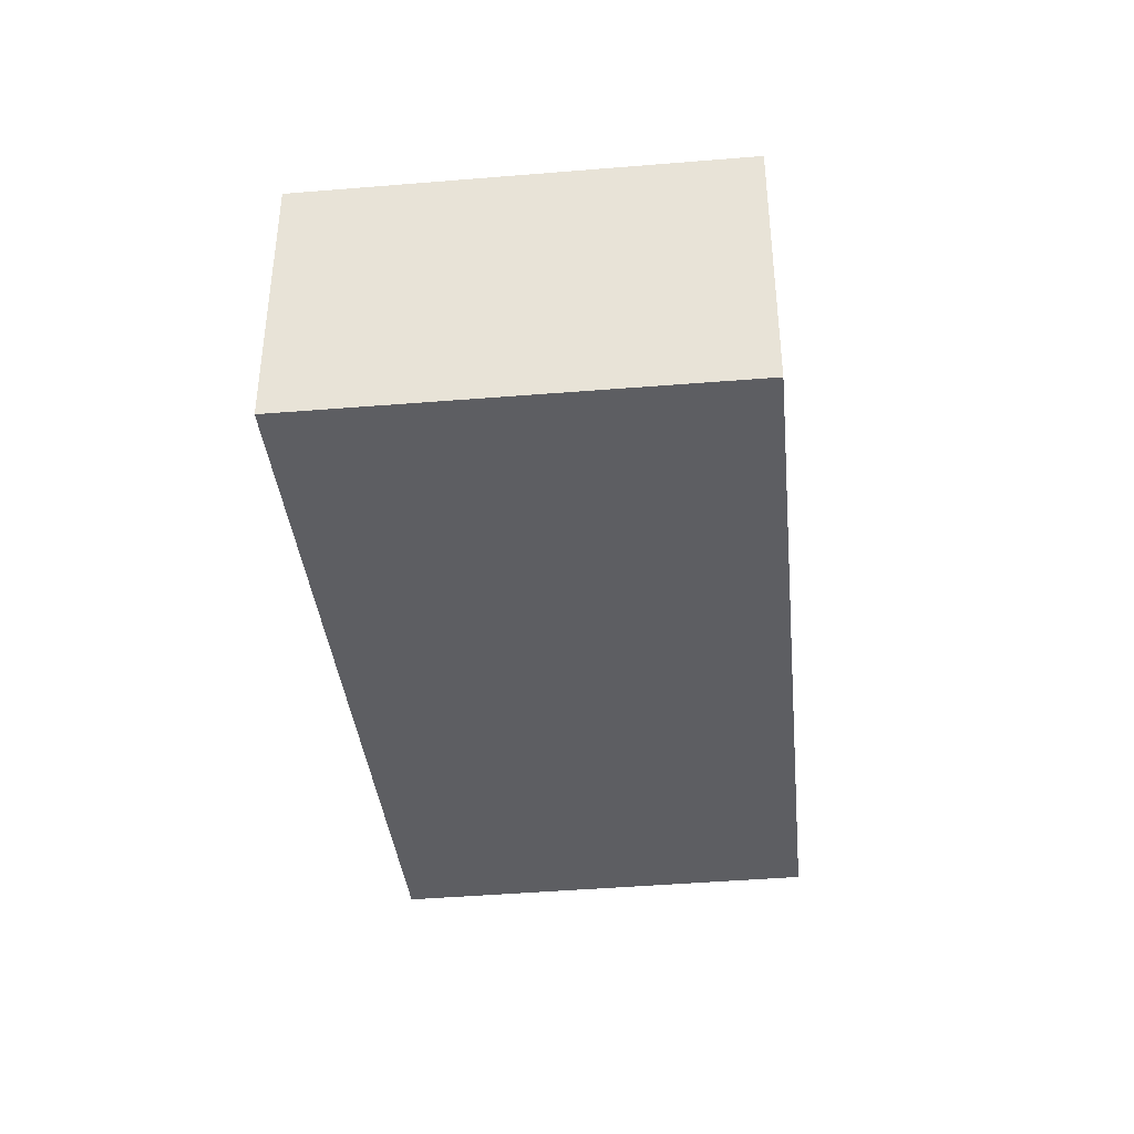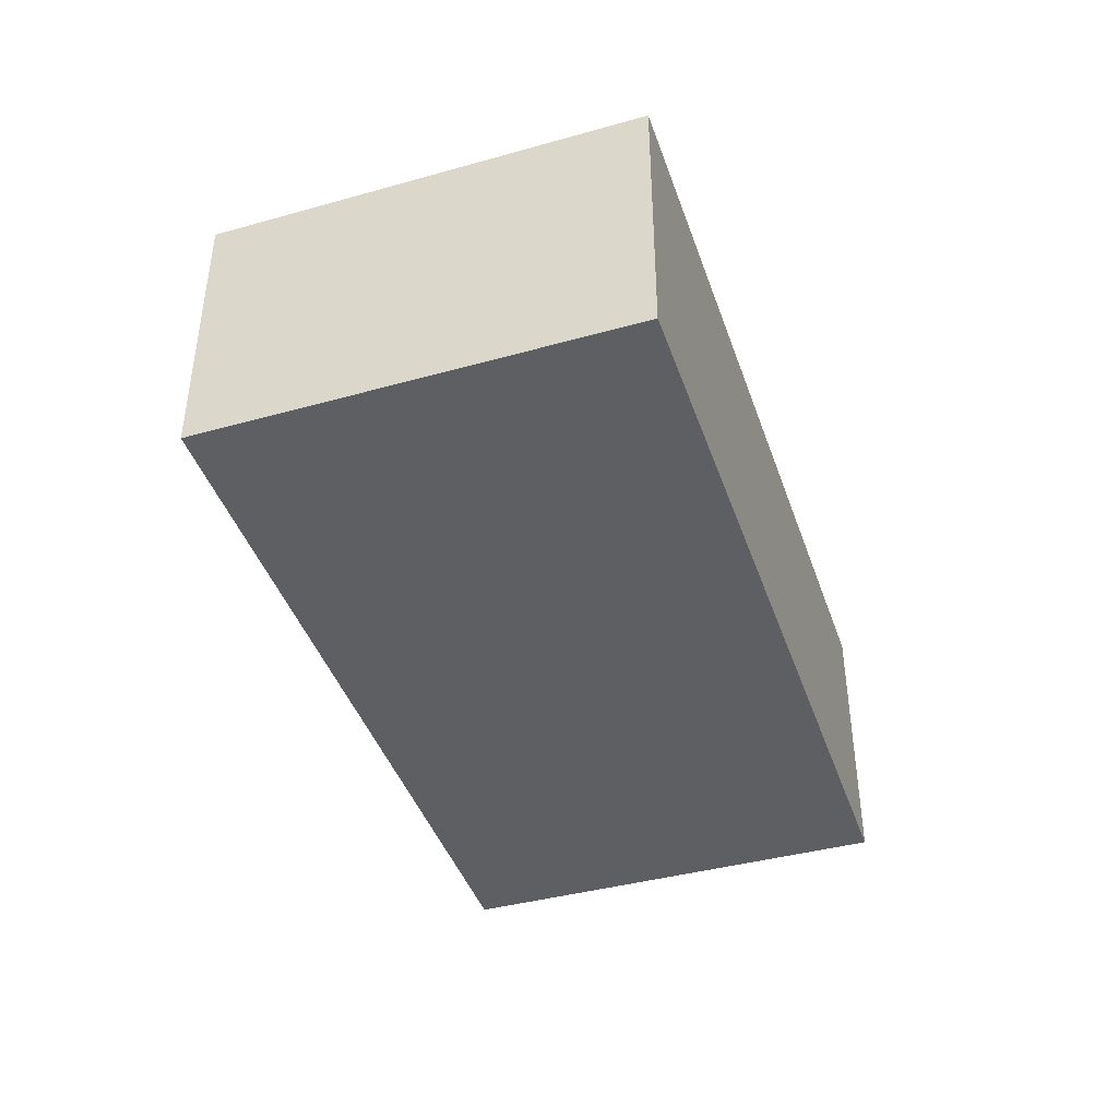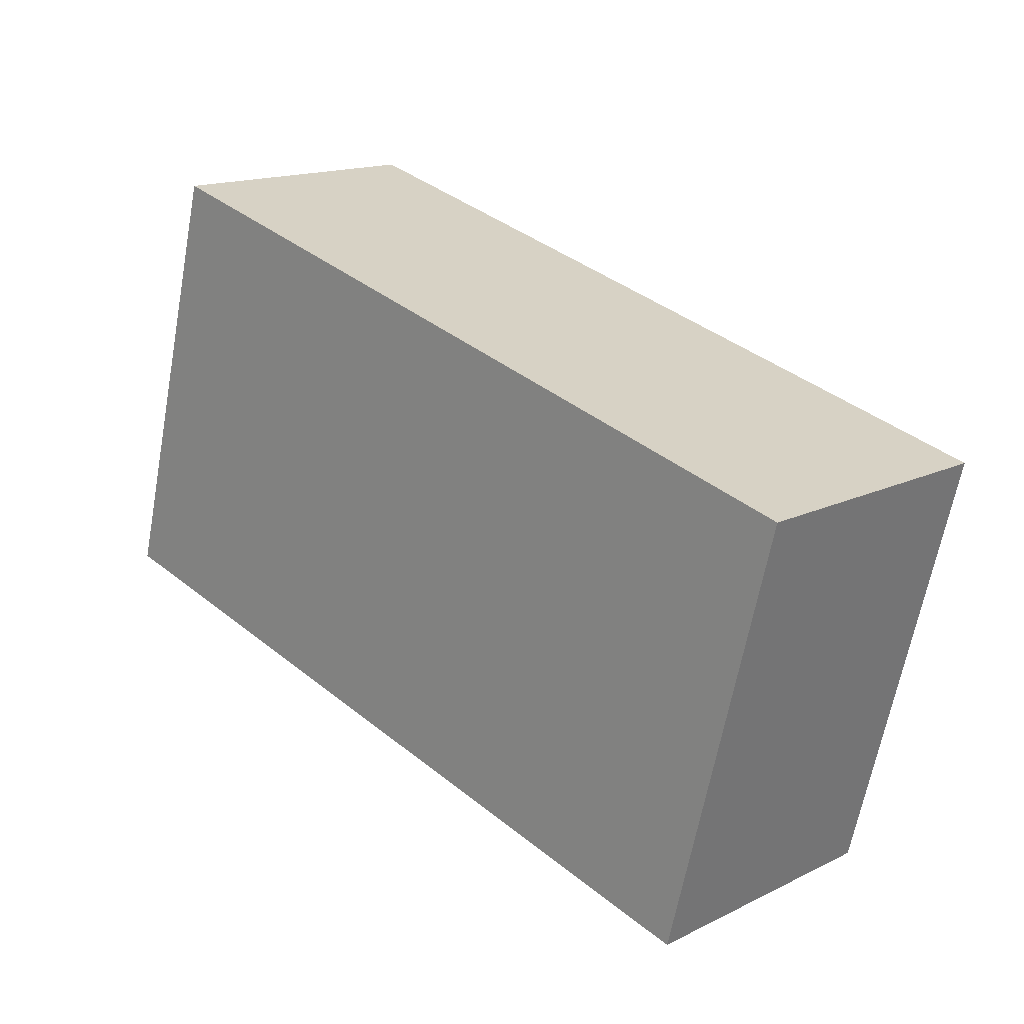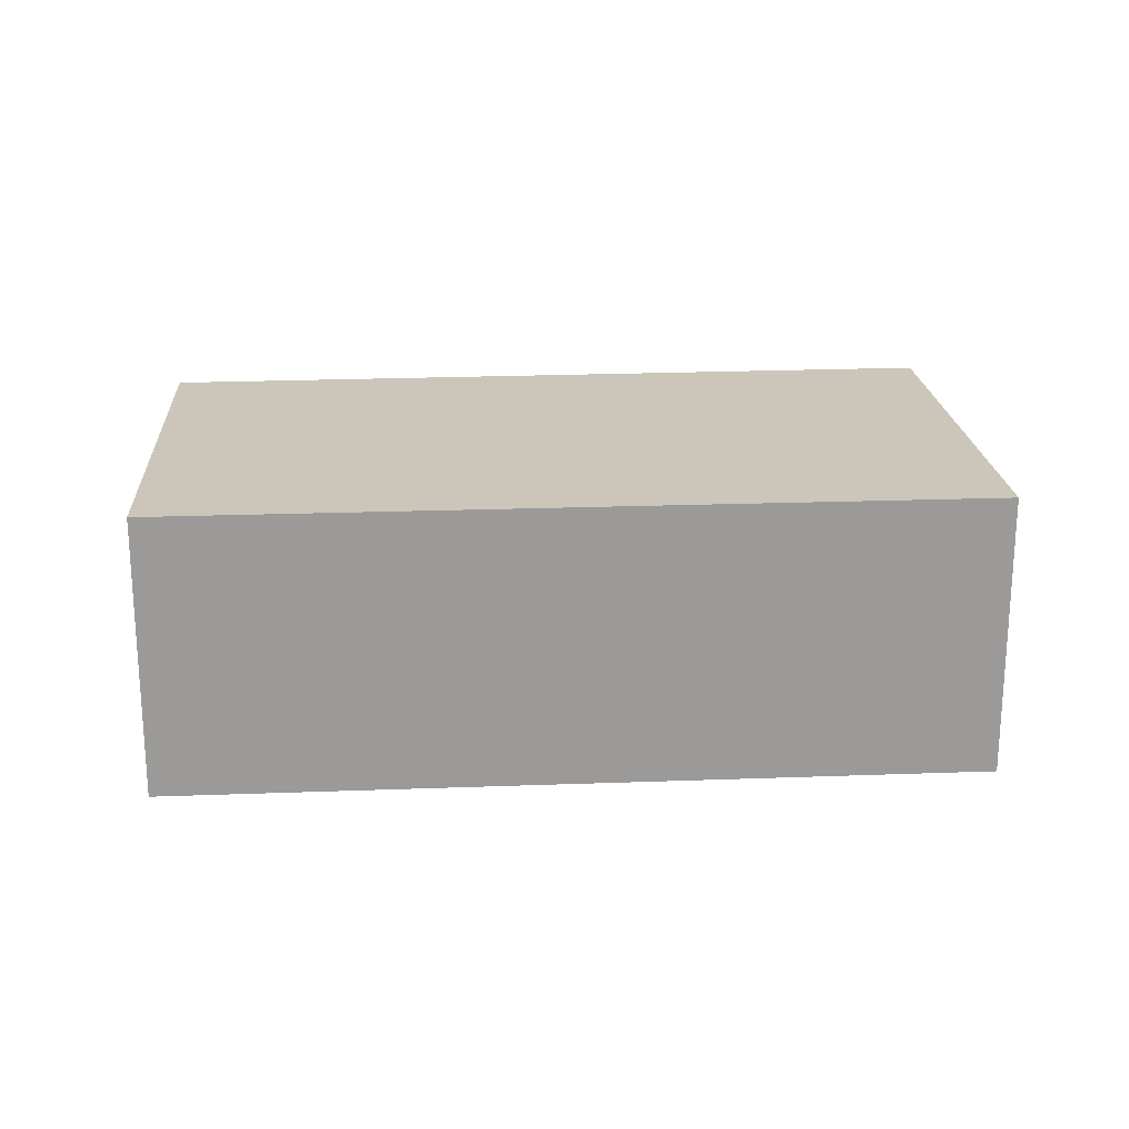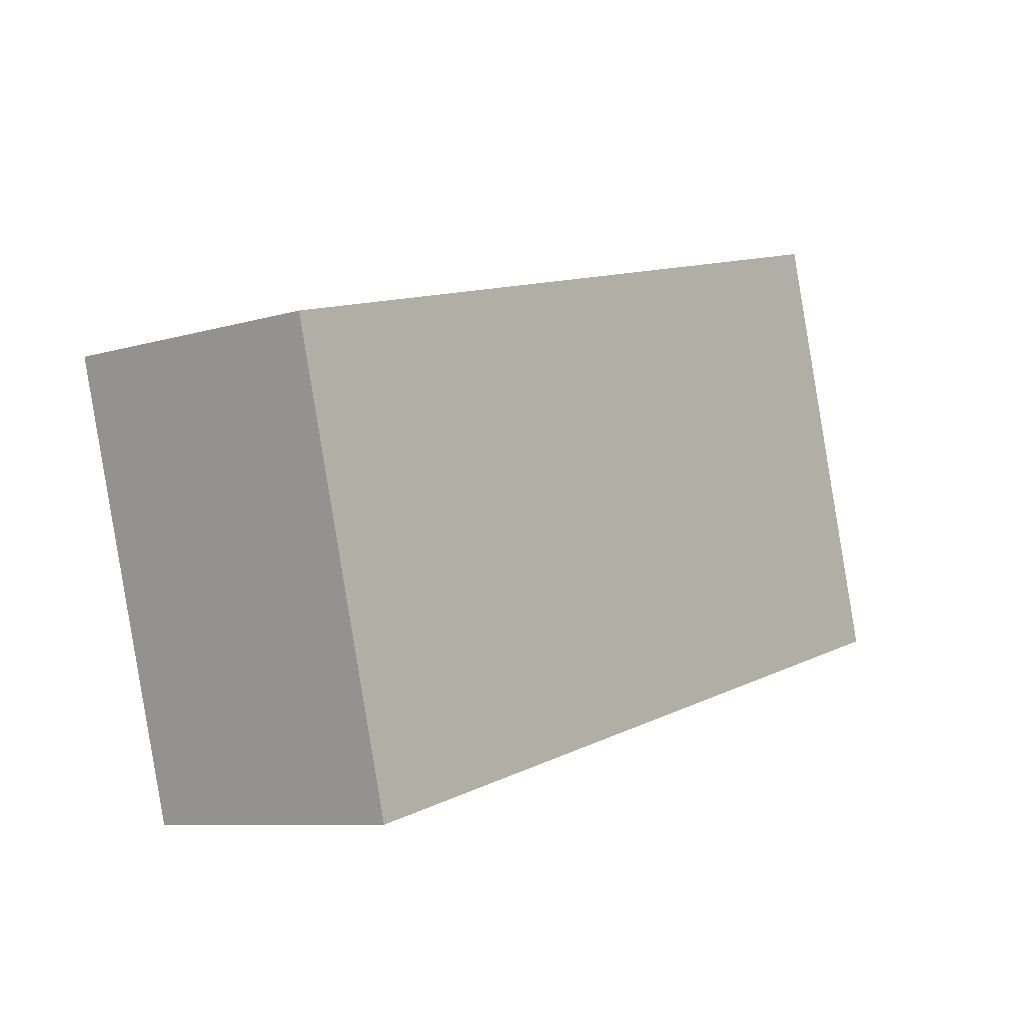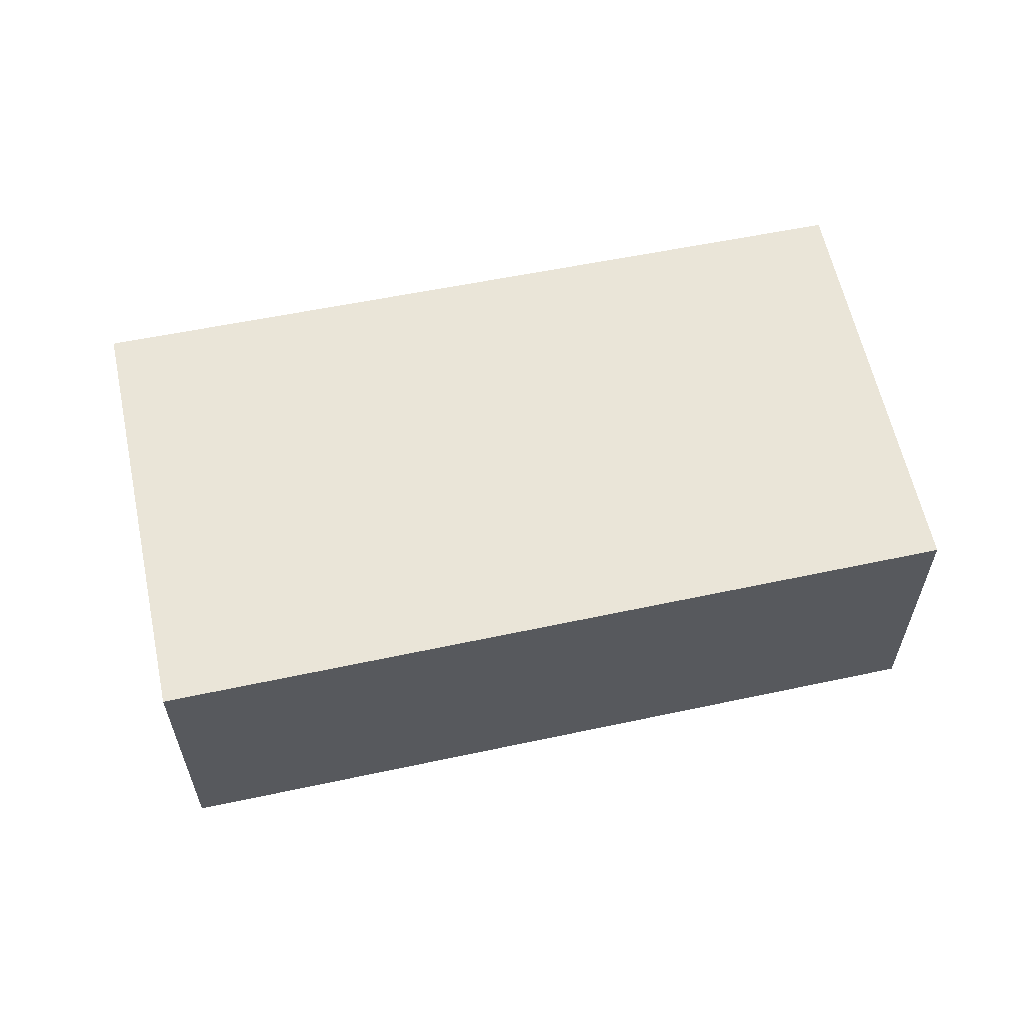
<metadata>
{"format":"obj","ext":"obj","renderer":"f3d","projection":"perspective","resolution":1024,"background":"white","views":[{"elev":-39.0,"azim":-69.1,"up":"+Y"},{"elev":-41.8,"azim":123.1,"up":"+Y"},{"elev":15.7,"azim":44.6,"up":"+Z"},{"elev":20.8,"azim":-169.1,"up":"+Y"},{"elev":-8.3,"azim":129.7,"up":"+Z"},{"elev":59.3,"azim":2.8,"up":"+Y"}]}
</metadata>
<code>
v  0 3.555 2.177e-16
v  10.05 3.555 -2.387
v  9.986 3.555 -2.625
v  11.38 3.555 2.788
v  1.477 3.555 5.478
v  11.38 -1.707e-16 2.788
v  10.05 1.462e-16 -2.387
v  9.986 1.607e-16 -2.625
v  0 0 0
v  1.477 -3.354e-16 5.478
g defaultobject
f 1 2 3
f 2 1 4
f 4 1 5
f 6 2 4
f 2 6 7
f 2 7 3
f 3 7 8
f 8 1 3
f 1 8 9
f 9 5 1
f 5 9 10
f 10 4 5
f 4 10 6
f 7 9 8
f 9 7 6
f 9 6 10

</code>
